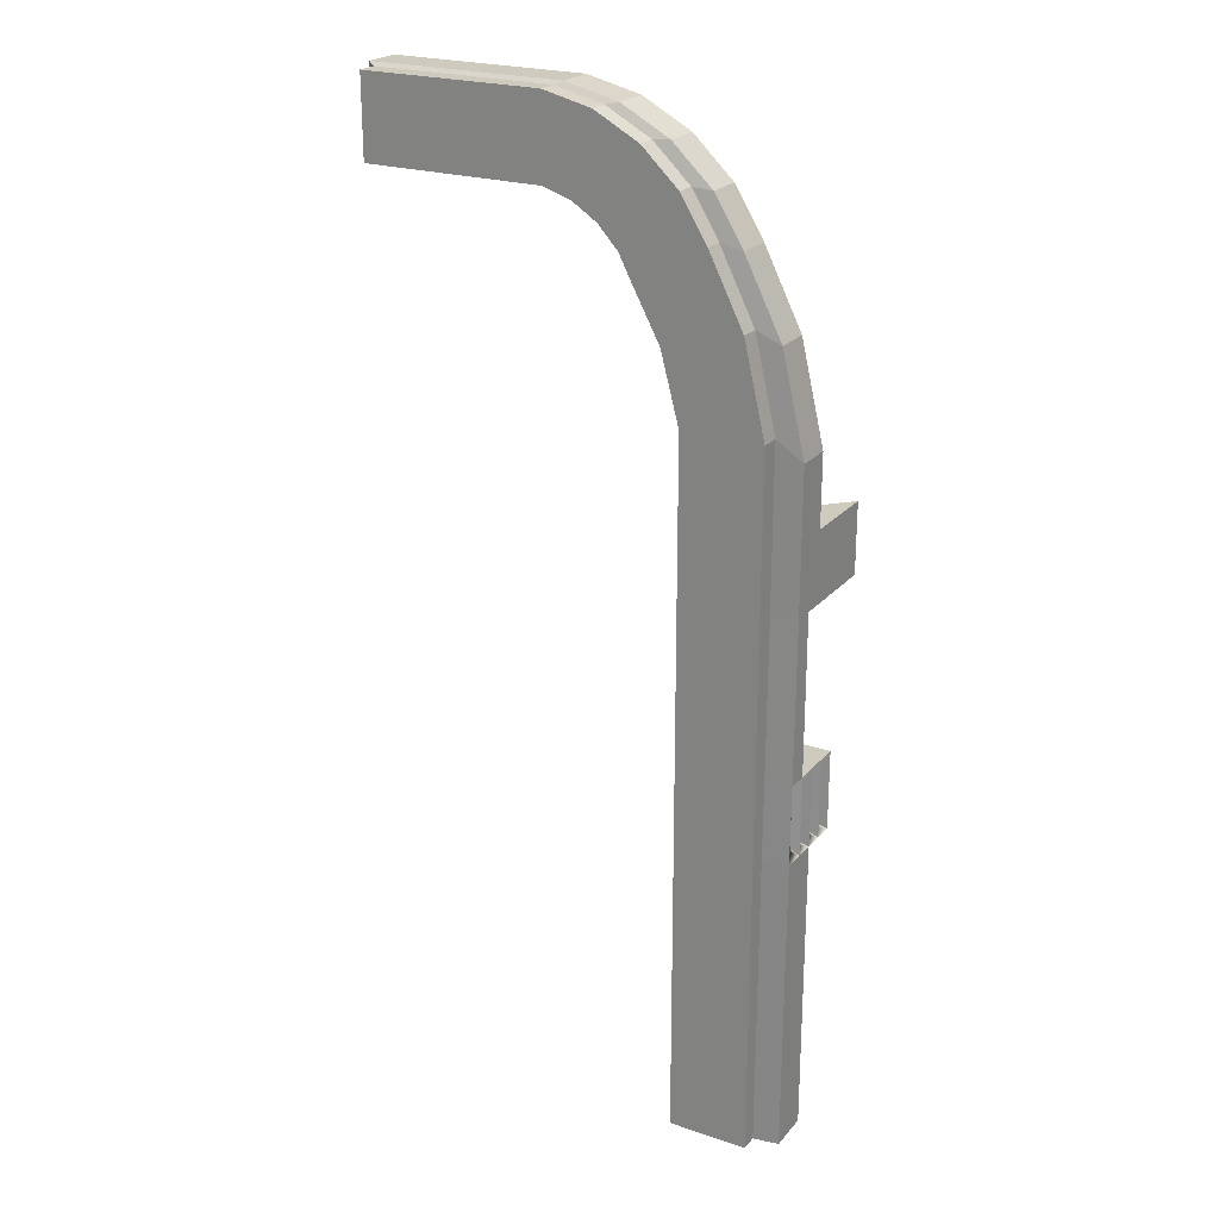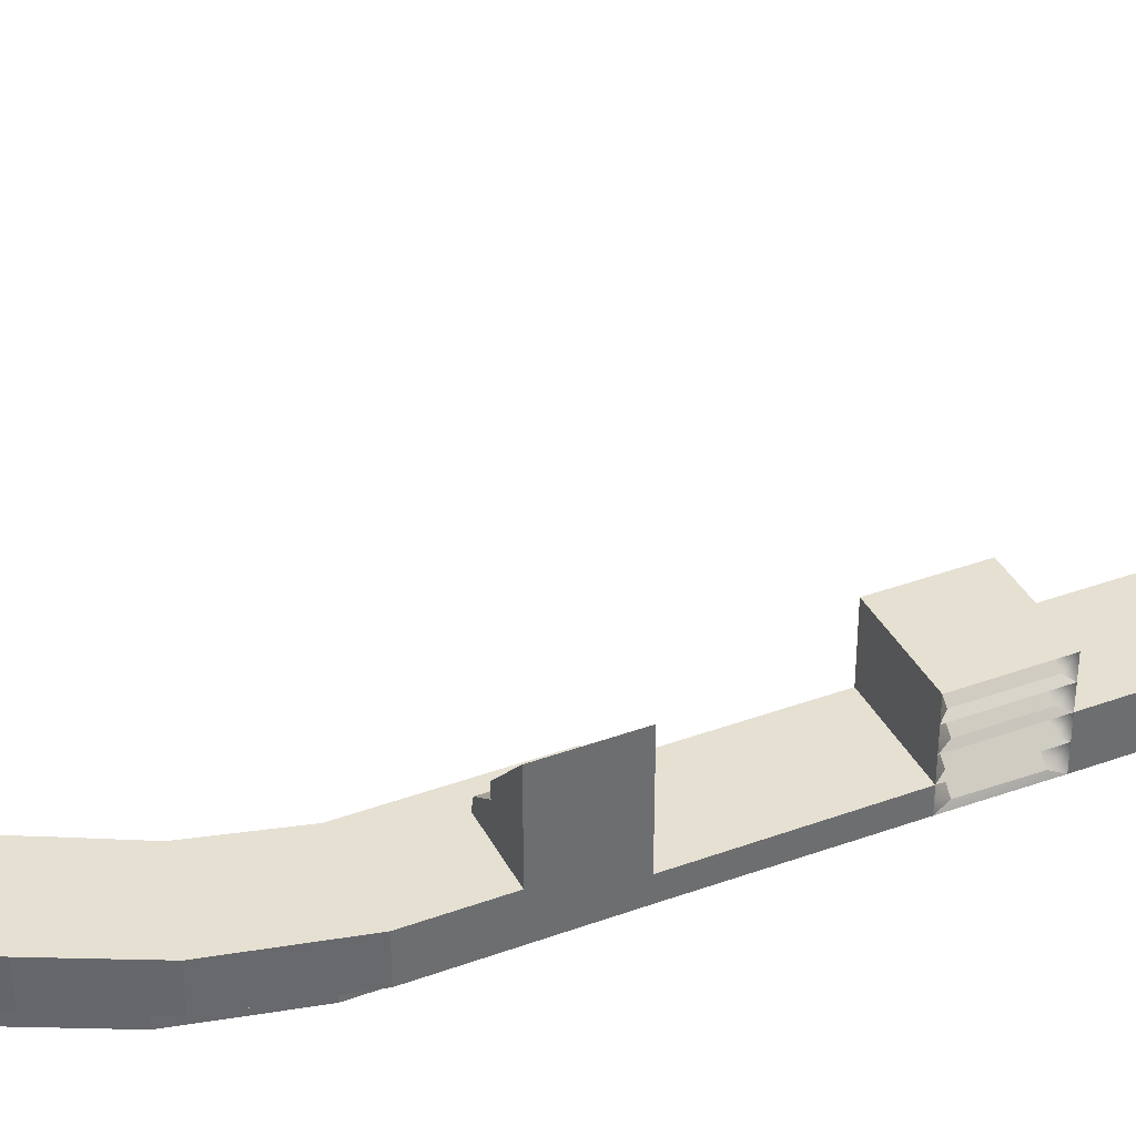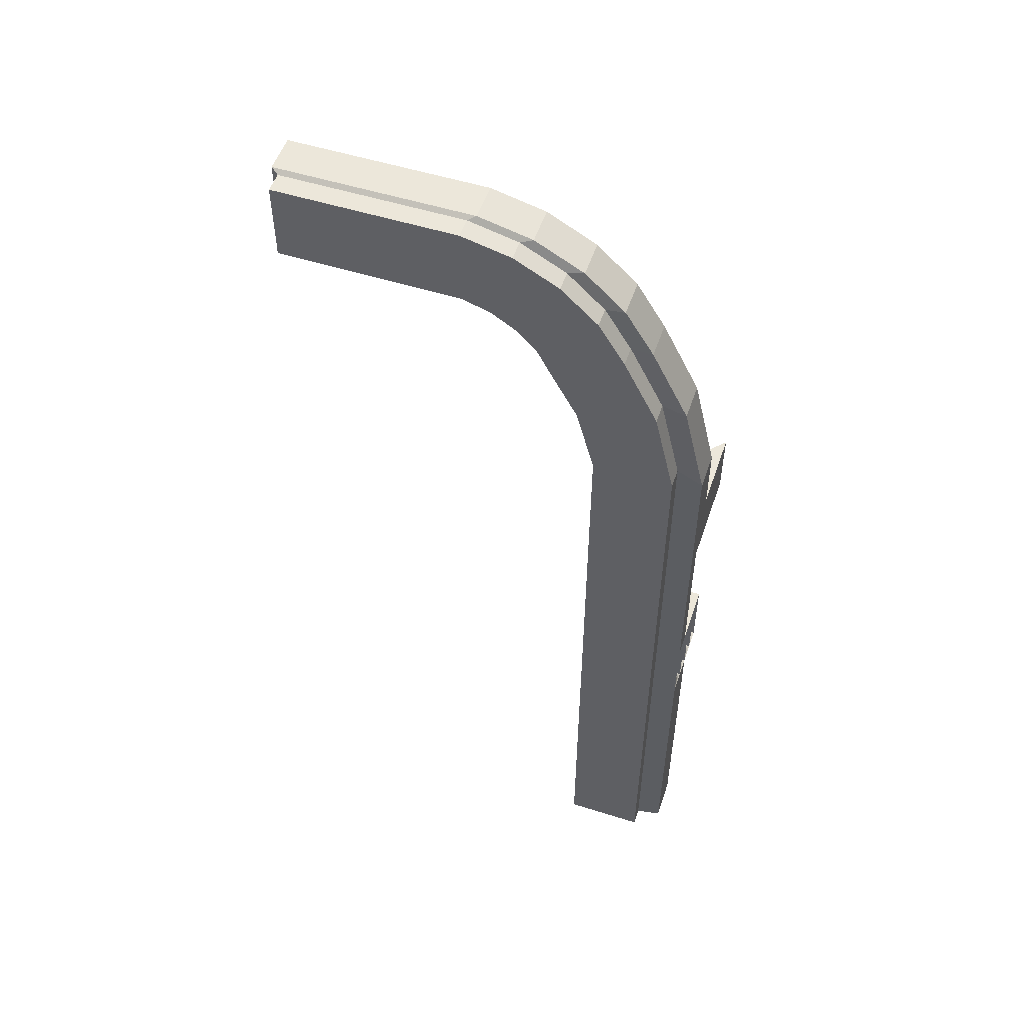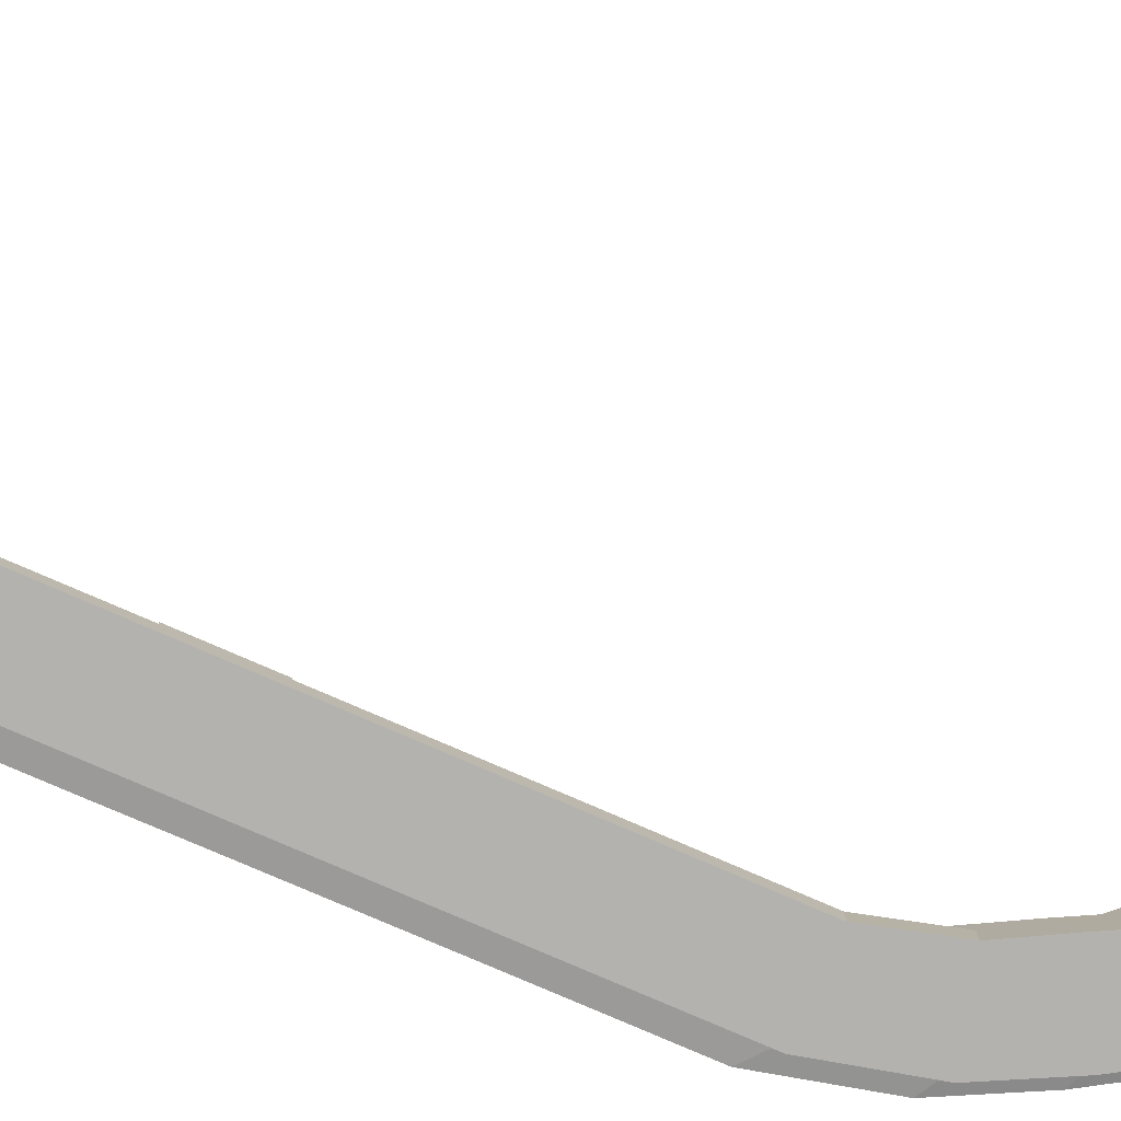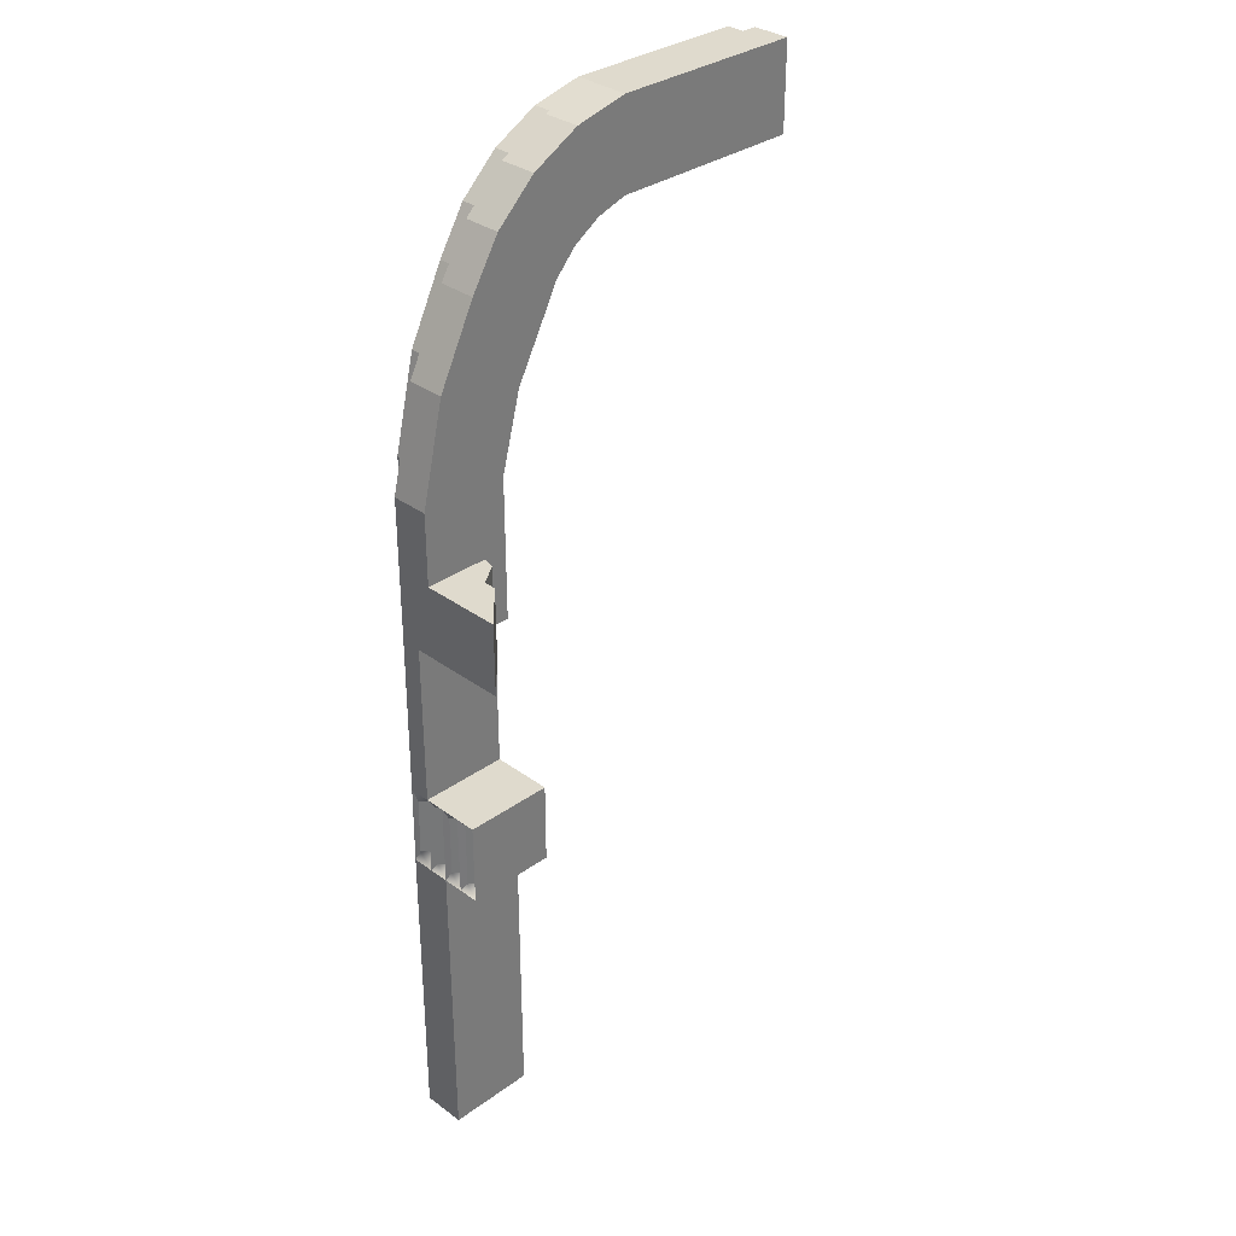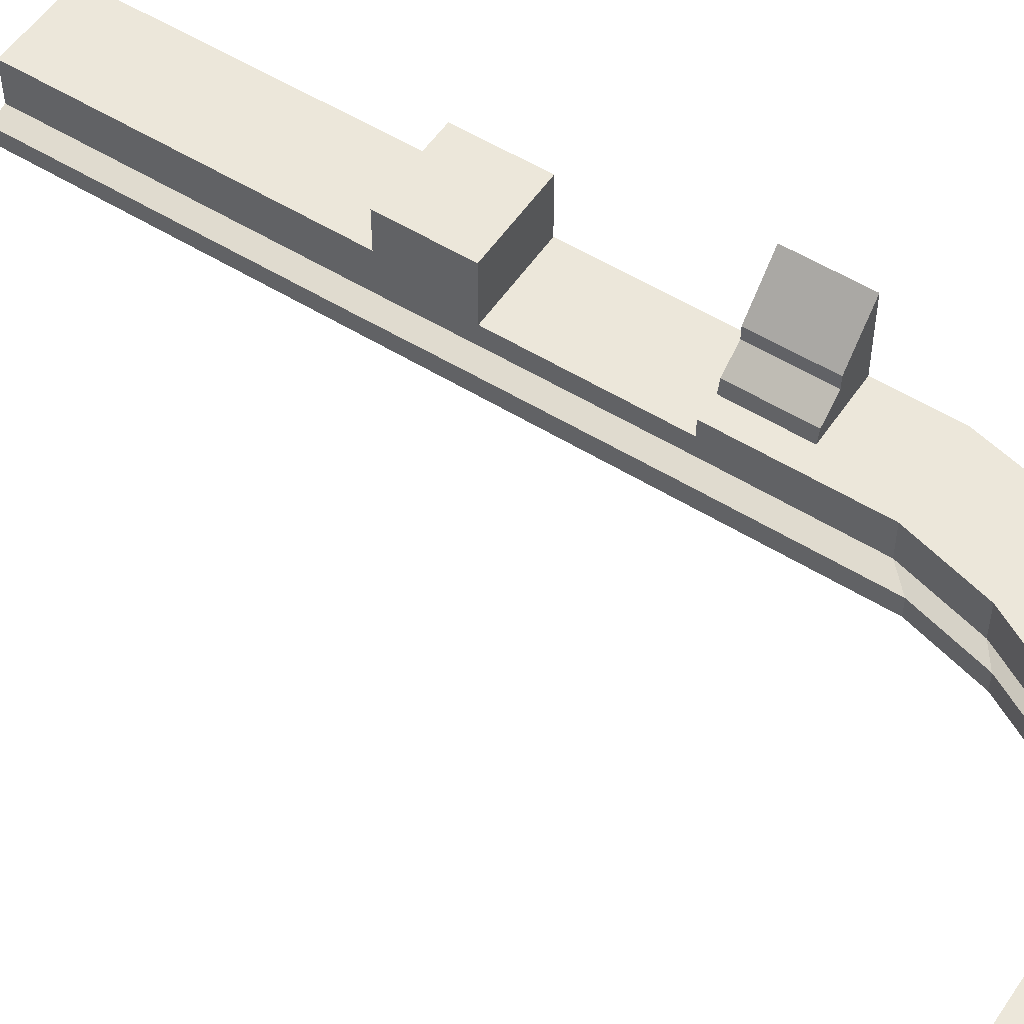
<metadata>
{"format":"obj","ext":"obj","renderer":"f3d","projection":"perspective","resolution":1024,"background":"white","views":[{"elev":23.2,"azim":29.6,"up":"+Z"},{"elev":37.7,"azim":65.0,"up":"+Y"},{"elev":53.4,"azim":18.6,"up":"+Z"},{"elev":-79.7,"azim":-113.4,"up":"+Y"},{"elev":32.9,"azim":135.2,"up":"+Z"},{"elev":54.1,"azim":-56.7,"up":"+Y"}]}
</metadata>
<code>
o counter
g Cube
v -25.65 1.75 48.9
v -25.65 1.75 47.9
v -25.65 2 48.9
v -25.65 2 47.9
v -21.75 1.75 45.5
v -21.75 1.75 43.5
v -21.75 2 45.5
v -21.75 2 43.5
v -21.75 1.75 36.75
v -20.75 1.75 36.75
v -21.75 1.965 36.75
v -20.75 1.965 36.75
v -20.75 1.75 43.5
v -20.75 1.75 45.5
v -20.75 2 43.5
v -20.75 2 45.5
v -21.02 1.75 46.63
v -21.98 1.75 46.37
v -21.02 2 46.63
v -21.98 2 46.37
v -21.45 1.75 47.48
v -22.31 1.75 46.98
v -21.45 2 47.48
v -22.31 2 46.98
v -21.77 2.523 46.2
v -20.73 2.523 46.48
v -22.13 2.523 46.87
v -21.19 2.523 47.41
v -21.78 1.75 48.02
v -22.48 1.75 47.31
v -21.78 2 48.02
v -22.48 2 47.31
v -22.31 2.523 47.22
v -21.55 2.523 47.99
v -22.23 1.75 48.45
v -22.73 1.75 47.59
v -22.23 2 48.45
v -22.73 2 47.59
v -22.58 2.523 47.52
v -22.04 2.523 48.46
v -22.79 1.75 48.75
v -23.05 1.75 47.79
v -22.79 2 48.75
v -23.05 2 47.79
v -22.92 2.523 47.74
v -22.64 2.523 48.78
v -23.4 1.75 48.9
v -23.4 1.75 47.9
v -23.4 2 48.9
v -23.4 2 47.9
v -23.31 2.523 47.86
v -23.31 2.523 48.94
v -25.74 2.523 47.86
v -25.74 2.523 48.94
v -21.77 2.057 46.2
v -21.52 2.057 45.26
v -20.44 2.057 43.5
v -20.44 2.057 45.26
v -21.52 2.057 43.5
v -21.52 2.022 36.75
v -20.44 2.022 36.75
v -20.73 2.057 46.48
v -22.13 2.057 46.87
v -21.19 2.057 47.41
v -22.31 2.057 47.22
v -21.55 2.057 47.99
v -22.58 2.057 47.52
v -22.04 2.057 48.46
v -22.92 2.057 47.74
v -22.64 2.057 48.78
v -23.31 2.057 47.86
v -23.31 2.057 48.94
v -25.74 2.057 47.86
v -25.74 2.057 48.94
v -21.77 2.307 46.2
v -21.52 2.307 45.26
v -20.44 2.307 43.5
v -20.44 2.307 45.26
v -21.52 2.307 43.5
v -21.52 2.307 36.75
v -20.44 2.307 36.75
v -20.73 2.307 46.48
v -22.13 2.307 46.87
v -21.19 2.307 47.41
v -22.31 2.307 47.22
v -21.55 2.307 47.99
v -22.58 2.307 47.52
v -22.04 2.307 48.46
v -22.92 2.307 47.74
v -22.64 2.307 48.78
v -23.31 2.307 47.86
v -23.31 2.307 48.94
v -25.74 2.307 47.86
v -25.74 2.307 48.94
v -21.52 2.523 45.26
v -20.44 2.523 45.26
v -21.75 1.75 41.5
v -20.75 1.75 41.5
v -21.75 1.988 41.5
v -20.75 1.988 41.5
v -21.52 2.046 41.5
v -20.44 2.046 41.5
v -21.52 2.307 41.5
v -20.44 2.307 41.5
v -21.75 1.75 40.5
v -20.75 1.75 40.5
v -21.75 1.977 40.5
v -20.75 1.977 40.5
v -21.52 2.034 40.5
v -20.44 2.034 40.5
v -21.52 2.307 40.5
v -20.47 2.108 41.35
v -20.6 2.239 41.35
v -20.46 2.102 40.64
v -20.6 2.239 40.64
v -20.44 3.057 41.5
v -21.52 3.057 41.5
v -20.44 3.057 40.5
v -21.52 3.057 40.5
v -20.44 2.557 41.5
v -21.52 2.557 41.5
v -20.49 2.361 40.59
v -20.49 2.361 41.4
v -20.63 2.503 40.59
v -20.63 2.503 41.4
v -21.52 2.557 40.5
v -21.52 2.557 36.75
v -20.44 2.557 36.75
v -20.44 2.807 41.5
v -21.52 2.807 41.5
v -20.48 2.615 40.62
v -20.48 2.615 41.38
v -20.62 2.749 40.62
v -20.62 2.749 41.38
v -21.52 2.807 40.5
v -20.44 2.557 40.5
v -20.44 2.807 40.5
v -20.5 2.859 40.58
v -20.5 2.859 41.41
v -20.65 3.005 40.58
v -20.65 3.005 41.41
v -20.44 2.307 40.5
v -20.98 2.523 45.26
v -21.23 2.523 44.38
v -20.44 2.523 44.38
v -21.52 2.523 44.38
v -21.52 2.523 43.5
v -21.23 2.523 43.5
v -20.44 2.523 43.5
v -21.19 2.677 43.5
v -20.92 2.868 43.5
v -20.92 2.868 43.94
v -21.19 2.677 43.94
v -20.91 3.023 43.5
v -20.44 3.523 43.5
v -20.44 3.523 43.94
v -20.91 3.023 43.94
v -20.44 3.523 44.38
v -20.91 3.023 44.38
v -20.92 2.868 44.38
v -21.19 2.677 44.38
v -20.44 3.023 43.5
v -20.44 3.023 44.38
v -20.44 3.023 43.94
f 143 95 25
f 26 143 25
f 26 96 143
f 77 149 145
f 77 145 78
f 96 78 145
f 146 76 95
f 76 146 79
f 146 147 79
f 79 147 148
f 79 148 77
f 149 77 148
f 148 150 151
f 148 151 149
f 162 149 151
f 149 162 164
f 149 164 145
f 163 145 164
f 153 144 161
f 144 153 148
f 153 150 148
f 160 145 163
f 145 160 144
f 160 161 144
f 4 2 1
f 1 3 4
f 8 6 5
f 5 7 8
f 12 10 9
f 9 11 12
f 16 14 13
f 13 15 16
f 5 6 13
f 13 14 5
f 18 5 14
f 14 17 18
f 17 14 16
f 16 19 17
f 20 7 5
f 5 18 20
f 22 18 17
f 17 21 22
f 21 17 19
f 19 23 21
f 24 20 18
f 18 22 24
f 28 26 25
f 25 27 28
f 30 22 21
f 21 29 30
f 29 21 23
f 23 31 29
f 32 24 22
f 22 30 32
f 34 28 27
f 27 33 34
f 36 30 29
f 29 35 36
f 35 29 31
f 31 37 35
f 38 32 30
f 30 36 38
f 40 34 33
f 33 39 40
f 42 36 35
f 35 41 42
f 41 35 37
f 37 43 41
f 44 38 36
f 36 42 44
f 46 40 39
f 39 45 46
f 48 42 41
f 41 47 48
f 47 41 43
f 43 49 47
f 50 44 42
f 42 48 50
f 52 46 45
f 45 51 52
f 2 48 47
f 47 1 2
f 1 47 49
f 49 3 1
f 4 50 48
f 48 2 4
f 54 52 51
f 51 53 54
f 56 7 20
f 20 55 56
f 58 16 15
f 15 57 58
f 59 8 7
f 7 56 59
f 61 12 11
f 11 60 61
f 62 19 16
f 16 58 62
f 55 20 24
f 24 63 55
f 64 23 19
f 19 62 64
f 63 24 32
f 32 65 63
f 66 31 23
f 23 64 66
f 65 32 38
f 38 67 65
f 68 37 31
f 31 66 68
f 67 38 44
f 44 69 67
f 70 43 37
f 37 68 70
f 69 44 50
f 50 71 69
f 72 49 43
f 43 70 72
f 71 50 4
f 4 73 71
f 74 3 49
f 49 72 74
f 73 4 3
f 3 74 73
f 76 56 55
f 55 75 76
f 78 58 57
f 57 77 78
f 79 59 56
f 56 76 79
f 81 61 60
f 60 80 81
f 82 62 58
f 58 78 82
f 75 55 63
f 63 83 75
f 84 64 62
f 62 82 84
f 83 63 65
f 65 85 83
f 86 66 64
f 64 84 86
f 85 65 67
f 67 87 85
f 88 68 66
f 66 86 88
f 87 67 69
f 69 89 87
f 90 70 68
f 68 88 90
f 89 69 71
f 71 91 89
f 92 72 70
f 70 90 92
f 91 71 73
f 73 93 91
f 94 74 72
f 72 92 94
f 93 73 74
f 74 94 93
f 95 76 75
f 75 25 95
f 26 82 78
f 78 96 26
f 25 75 83
f 83 27 25
f 28 84 82
f 82 26 28
f 27 83 85
f 85 33 27
f 34 86 84
f 84 28 34
f 33 85 87
f 87 39 33
f 40 88 86
f 86 34 40
f 39 87 89
f 89 45 39
f 46 90 88
f 88 40 46
f 45 89 91
f 91 51 45
f 52 92 90
f 90 46 52
f 51 91 93
f 93 53 51
f 54 94 92
f 92 52 54
f 53 93 94
f 94 54 53
f 98 13 6
f 6 97 98
f 97 6 8
f 8 99 97
f 100 15 13
f 13 98 100
f 99 8 59
f 59 101 99
f 102 57 15
f 15 100 102
f 101 59 79
f 79 103 101
f 104 77 57
f 57 102 104
f 103 79 77
f 77 104 103
f 106 98 97
f 97 105 106
f 105 97 99
f 99 107 105
f 108 100 98
f 98 106 108
f 107 99 101
f 101 109 107
f 110 102 100
f 100 108 110
f 109 101 103
f 103 111 109
f 115 113 112
f 112 114 115
f 119 117 116
f 116 118 119
f 121 103 104
f 104 120 121
f 125 123 122
f 122 124 125
f 126 111 103
f 103 121 126
f 128 81 80
f 80 127 128
f 130 121 120
f 120 129 130
f 134 132 131
f 131 133 134
f 135 126 121
f 121 130 135
f 137 136 126
f 126 135 137
f 117 130 129
f 129 116 117
f 141 139 138
f 138 140 141
f 119 135 130
f 130 117 119
f 118 137 135
f 135 119 118
f 139 129 137
f 137 138 139
f 138 137 118
f 118 140 138
f 141 116 129
f 129 139 141
f 140 118 116
f 116 141 140
f 132 120 136
f 136 131 132
f 131 136 137
f 137 133 131
f 134 129 120
f 120 132 134
f 133 137 129
f 129 134 133
f 123 104 142
f 142 122 123
f 122 142 136
f 136 124 122
f 125 120 104
f 104 123 125
f 124 136 120
f 120 125 124
f 113 104 102
f 102 112 113
f 112 102 110
f 110 114 112
f 115 142 104
f 104 113 115
f 114 110 142
f 142 115 114
f 10 106 105
f 105 9 10
f 60 109 111
f 111 80 60
f 81 142 110
f 110 61 81
f 80 111 126
f 126 127 80
f 128 136 142
f 142 81 128
f 11 107 109
f 109 60 11
f 61 110 108
f 108 12 61
f 9 105 107
f 107 11 9
f 12 108 106
f 106 10 12
f 127 126 136
f 136 128 127
f 96 145 144
f 144 143 96
f 143 144 146
f 146 95 143
f 144 148 147
f 147 146 144
f 152 151 150
f 150 153 152
f 156 155 154
f 154 157 156
f 158 156 157
f 157 159 158
f 160 152 153
f 153 161 160
f 158 163 164
f 164 156 158
f 157 152 160
f 160 159 157
f 159 160 163
f 163 158 159
f 155 162 151
f 151 154 155
f 156 164 162
f 162 155 156
f 154 151 152
f 152 157 154

</code>
